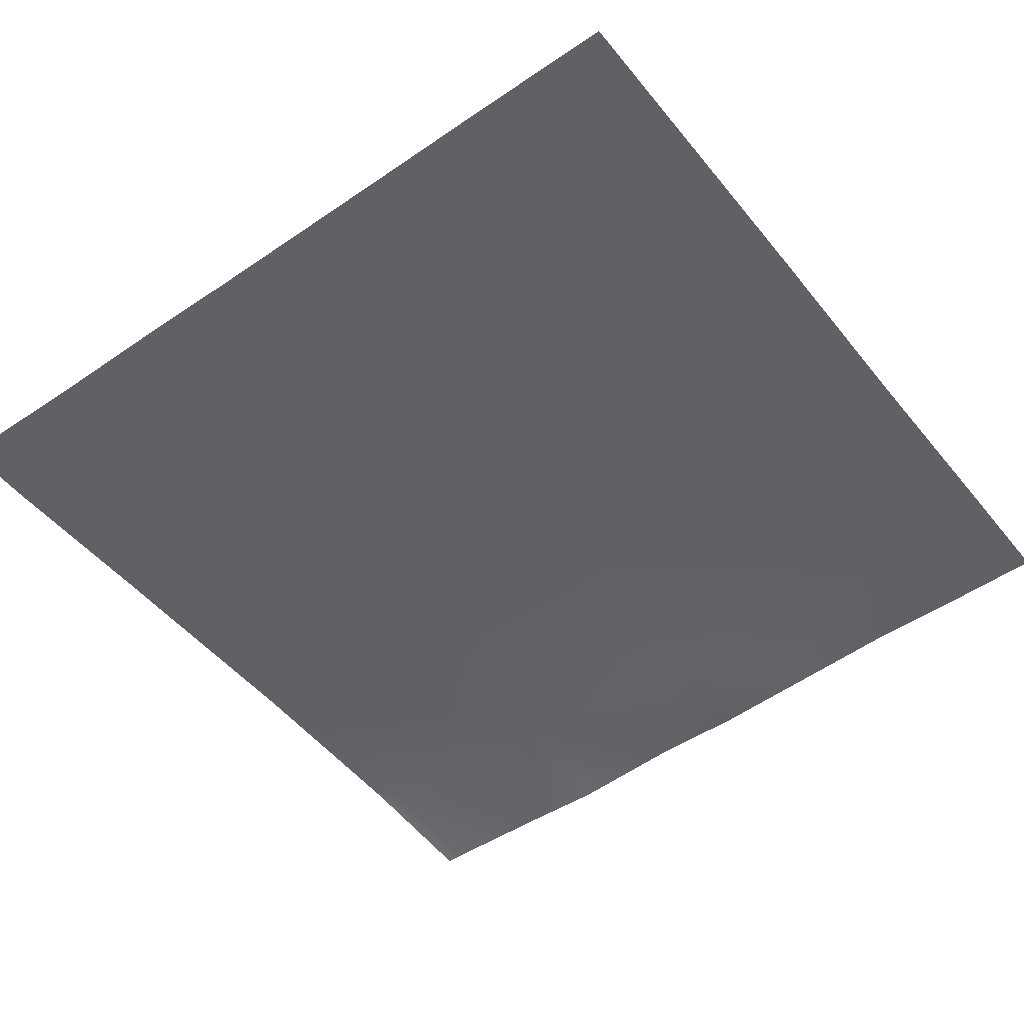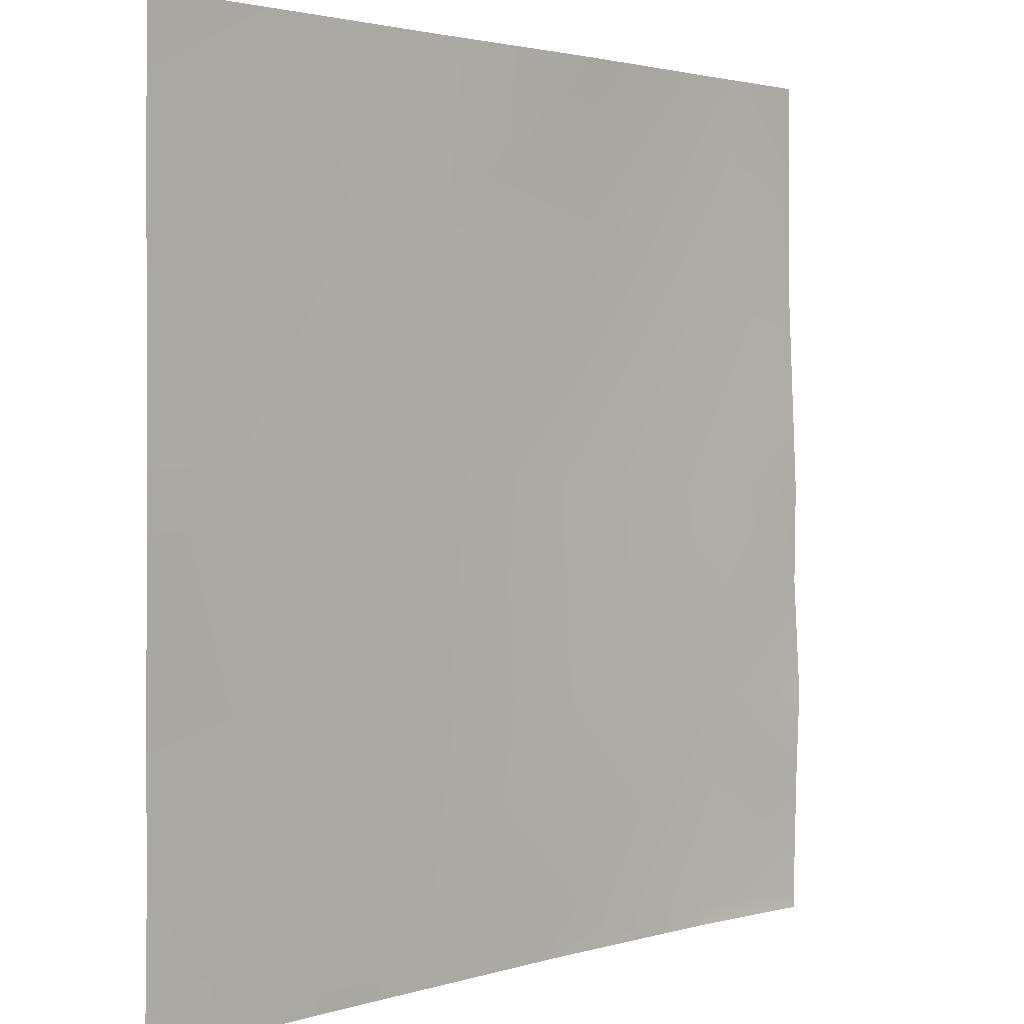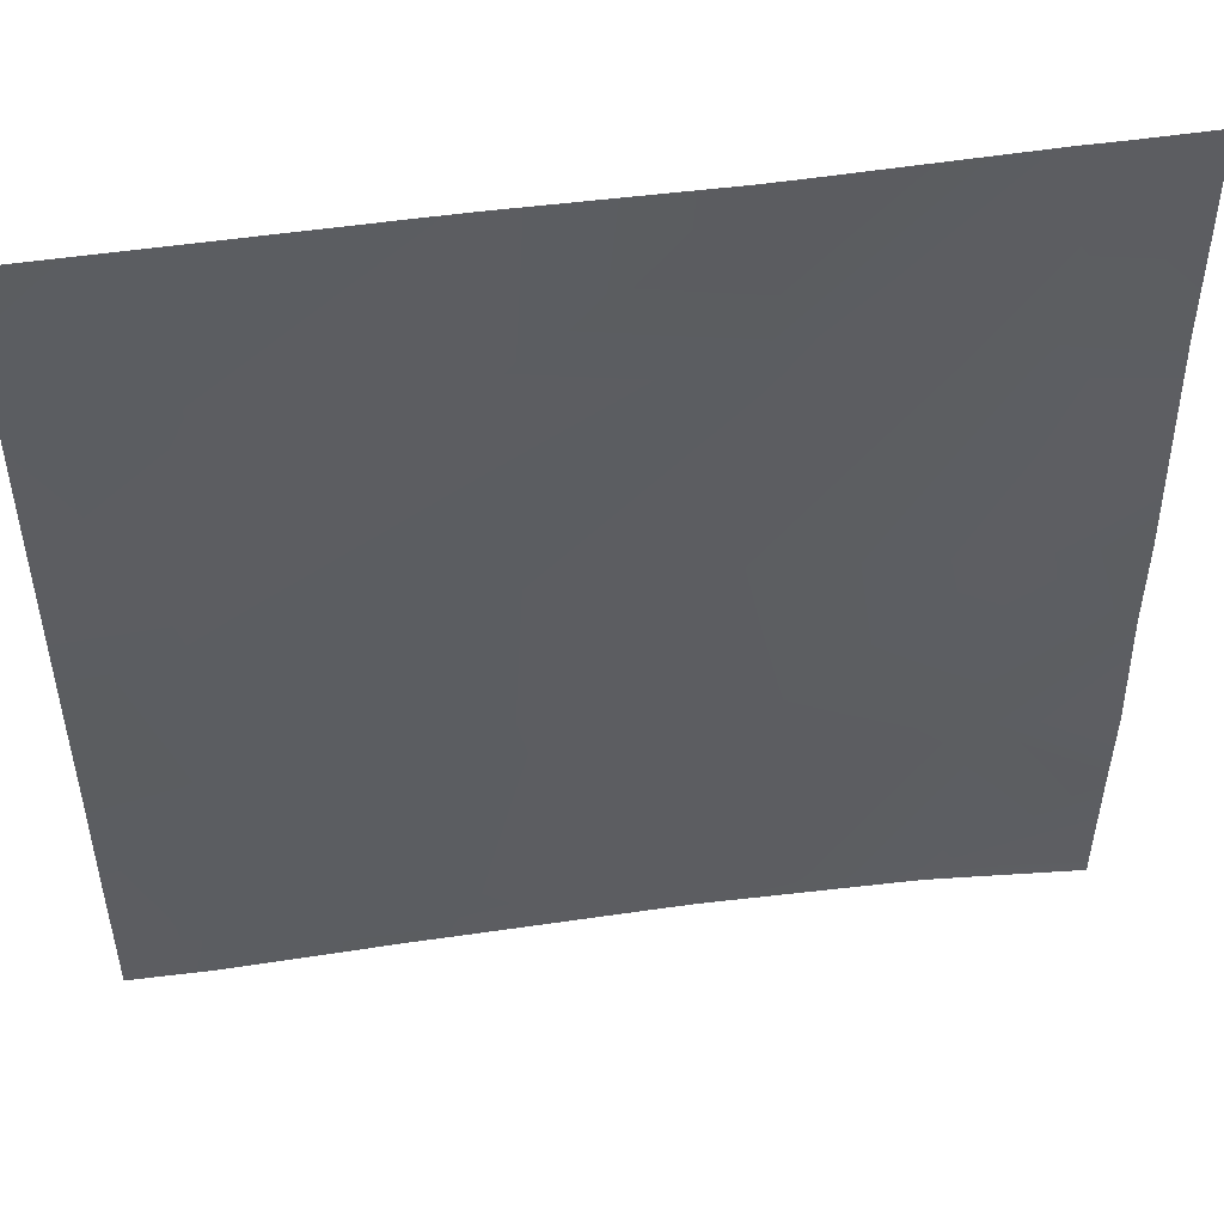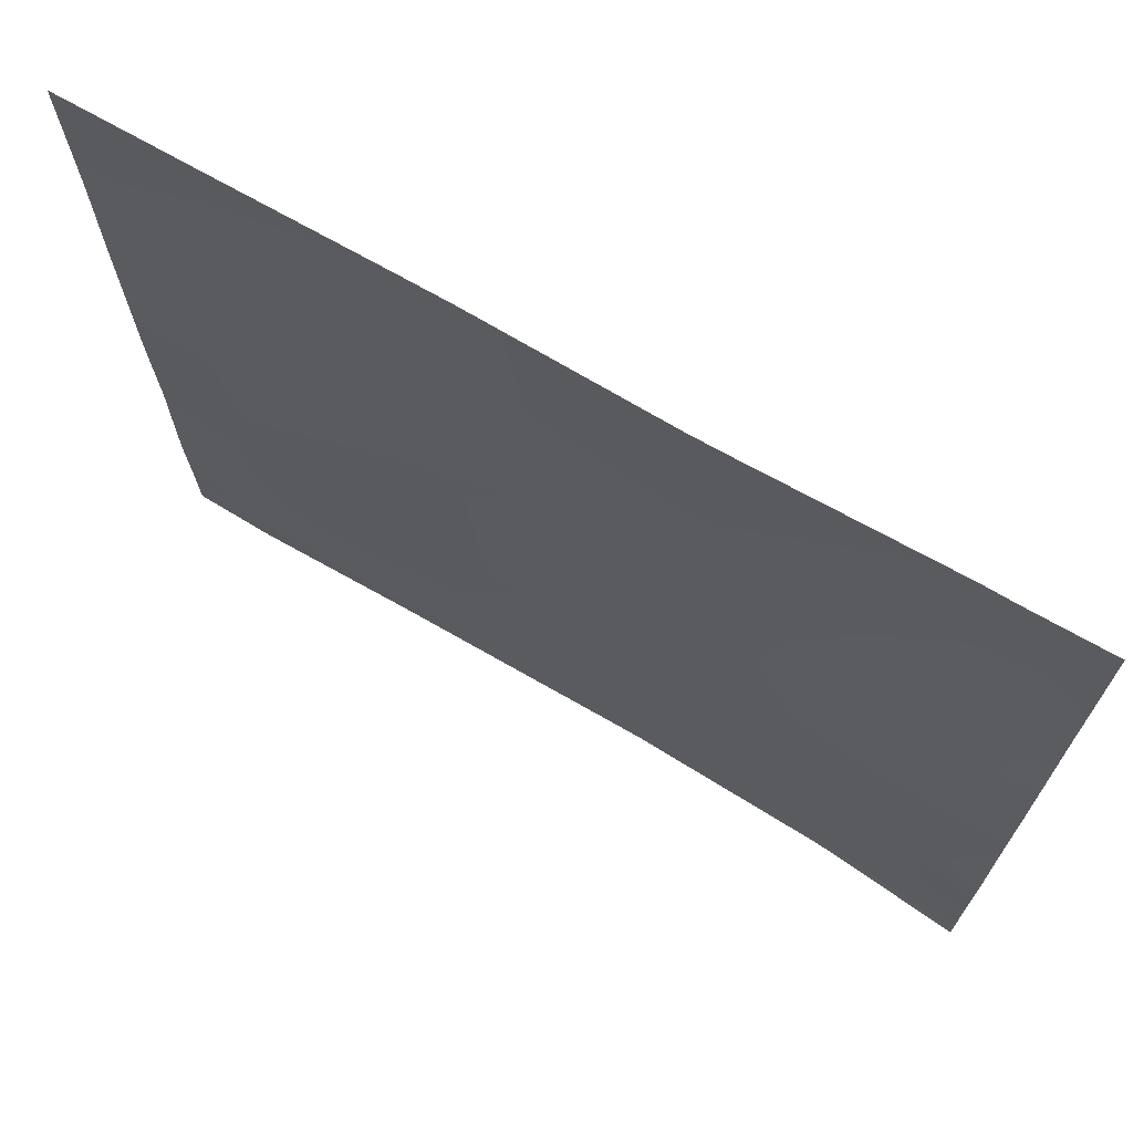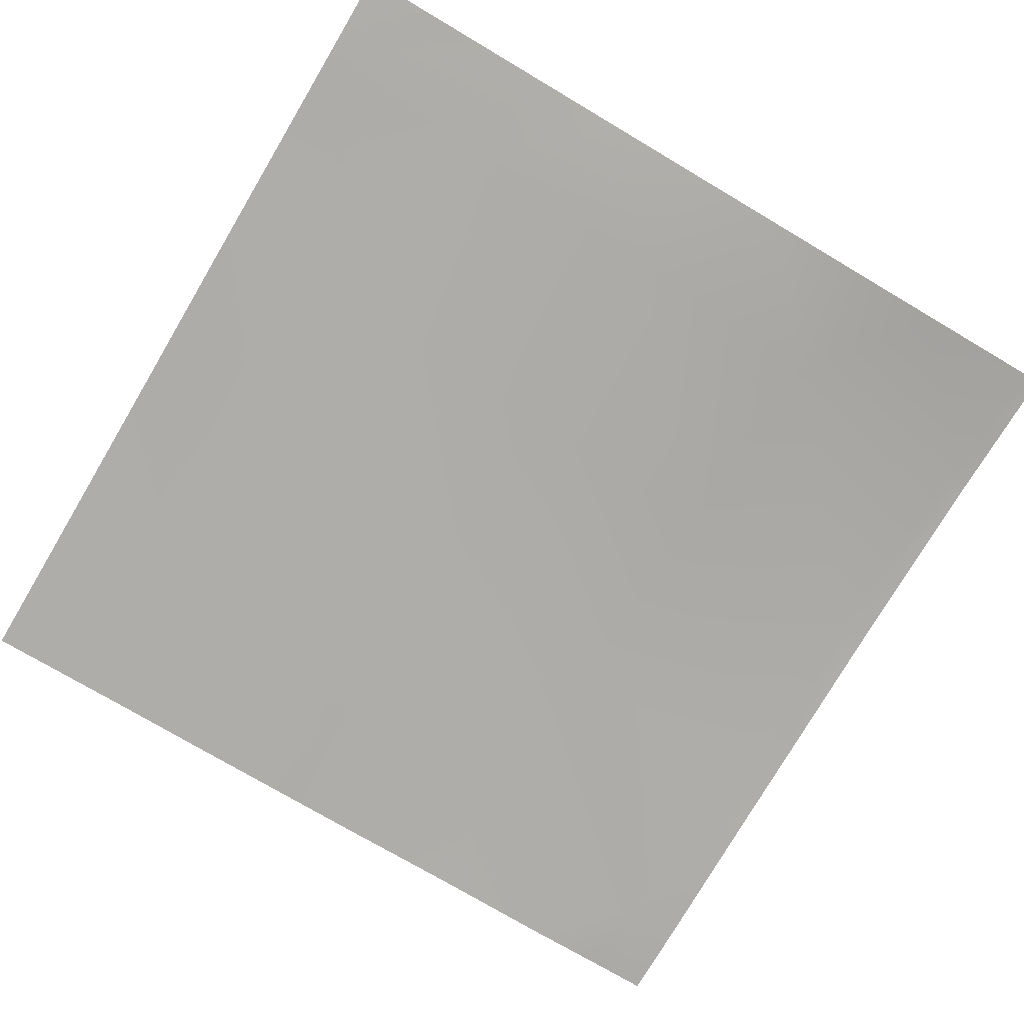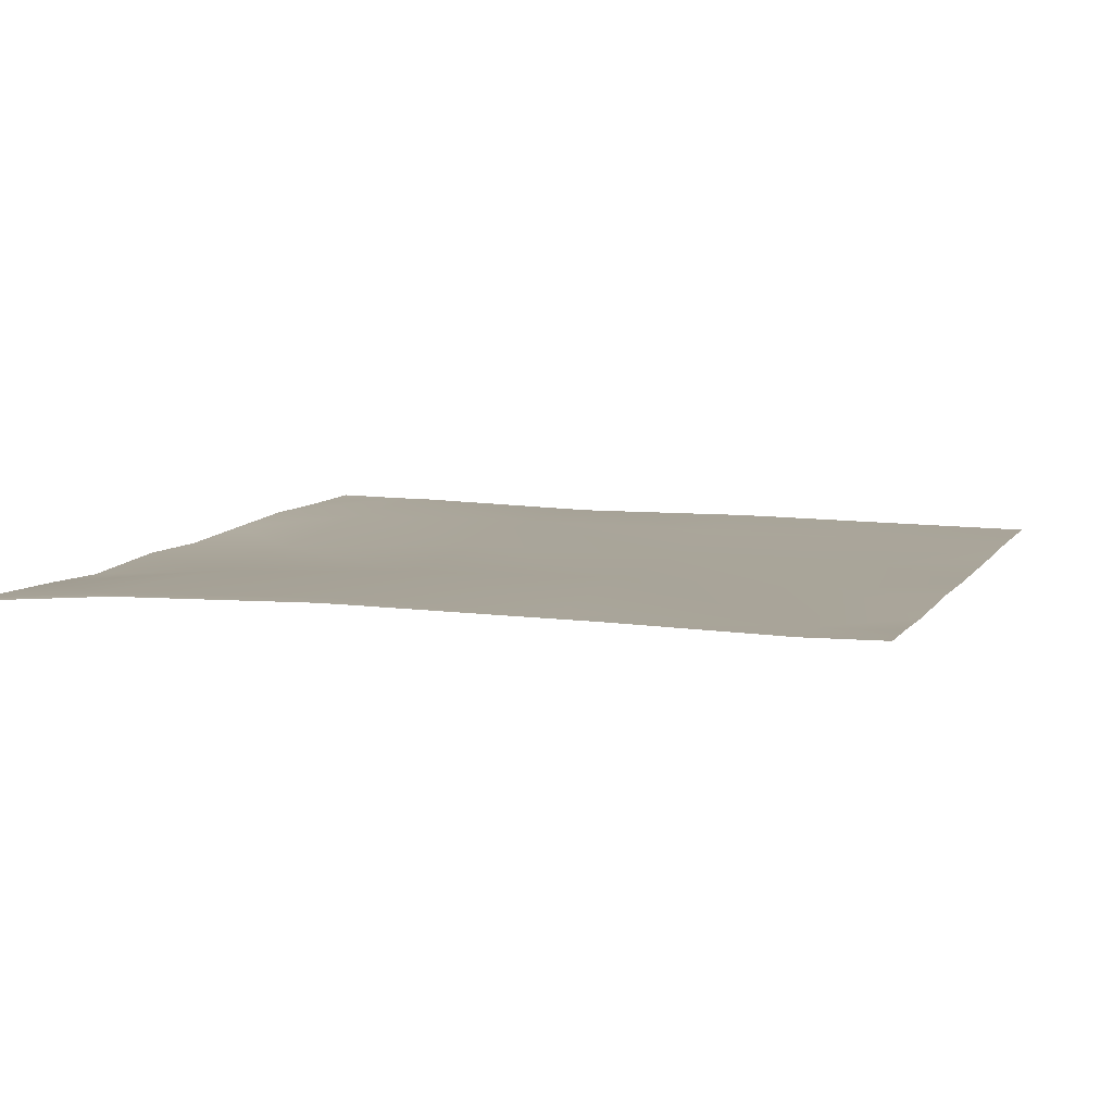
<metadata>
{"format":"obj","ext":"obj","renderer":"f3d","projection":"perspective","resolution":1024,"background":"white","views":[{"elev":-49.8,"azim":-52.8,"up":"+Y"},{"elev":2.3,"azim":-46.8,"up":"+Z"},{"elev":50.0,"azim":-8.5,"up":"+Z"},{"elev":71.1,"azim":30.6,"up":"+Z"},{"elev":-76.8,"azim":59.4,"up":"+Y"},{"elev":7.7,"azim":-161.5,"up":"+Y"}]}
</metadata>
<code>
v -1536 19.6 -725.1
v -1512 20.05 -752.2
v -1536 20.37 -750.9
v -1448 21.6 -768
v -1462 21.45 -768
v -1448 21.56 -755.6
v -1320 20.88 -768
v -1327 21.19 -768
v -1320 21.08 -762.3
v -1384 22.4 -768
v -1394 22.32 -768
v -1384 22.42 -758.9
v -1444 21.34 -691.7
v -1512 20.29 -768
v -1317 18.41 -698.5
v -1280 17.87 -766
v -1280 17.93 -764.4
v -1280 17.79 -768
v -1280 17.06 -726.1
v -1381 20.78 -695.1
v -1508 20.29 -688.4
v -1441 18.89 -627.9
v -1313 17.61 -634.6
v -1280 16.07 -700.4
v -1280 18.18 -665.3
v -1377 20.46 -631.3
v -1536 19.69 -686.9
v -1536 20.62 -768
v -1536 20.51 -760.5
v -1536 18.88 -652.5
v -1505 18.84 -624.5
v -1438 19.65 -564.1
v -1536 18.63 -622.9
v -1374 20.89 -567.5
v -1280 17.81 -636.4
v -1280 19.36 -604.5
v -1310 20.74 -570.8
v -1499 18.21 -512
v -1536 17.97 -530.9
v -1515 17.99 -512
v -1536 18.06 -537.3
v -1502 18.85 -560.7
v -1536 18.37 -558.9
v -1536 18.38 -590
v -1371 18.97 -512
v -1380 18.82 -512
v -1307 20.69 -512
v -1312 20.7 -512
v -1435 19.16 -512
v -1447 19.01 -512
v -1536 17.67 -512
v -1302 20.72 -512
v -1280 20.92 -572.4
v -1280 20.88 -536.7
v -1280 21.15 -512
f 1 2 3
f 4 5 6
f 7 8 9
f 10 11 12
f 6 2 13
f 5 2 6
f 5 14 2
f 9 12 15
f 8 12 9
f 8 10 12
f 16 9 17
f 16 7 9
f 16 18 7
f 17 9 19
f 12 4 6
f 12 11 4
f 12 6 20
f 13 21 22
f 21 13 2
f 15 20 23
f 20 15 12
f 15 19 9
f 15 24 19
f 24 15 25
f 6 13 20
f 20 13 26
f 1 21 2
f 1 27 21
f 28 2 14
f 28 29 2
f 29 3 2
f 21 30 31
f 21 27 30
f 31 32 22
f 21 31 22
f 20 26 23
f 22 26 13
f 30 33 31
f 22 34 26
f 35 23 36
f 25 23 35
f 25 15 23
f 26 37 23
f 38 39 40
f 38 41 39
f 41 42 43
f 41 38 42
f 31 43 42
f 31 44 43
f 45 32 46
f 45 34 32
f 22 32 34
f 26 34 37
f 47 34 48
f 47 37 34
f 32 31 42
f 49 42 50
f 49 32 42
f 51 40 39
f 49 46 32
f 45 48 34
f 50 42 38
f 52 37 47
f 52 53 37
f 52 54 53
f 36 37 53
f 36 23 37
f 55 54 52
f 44 31 33

</code>
